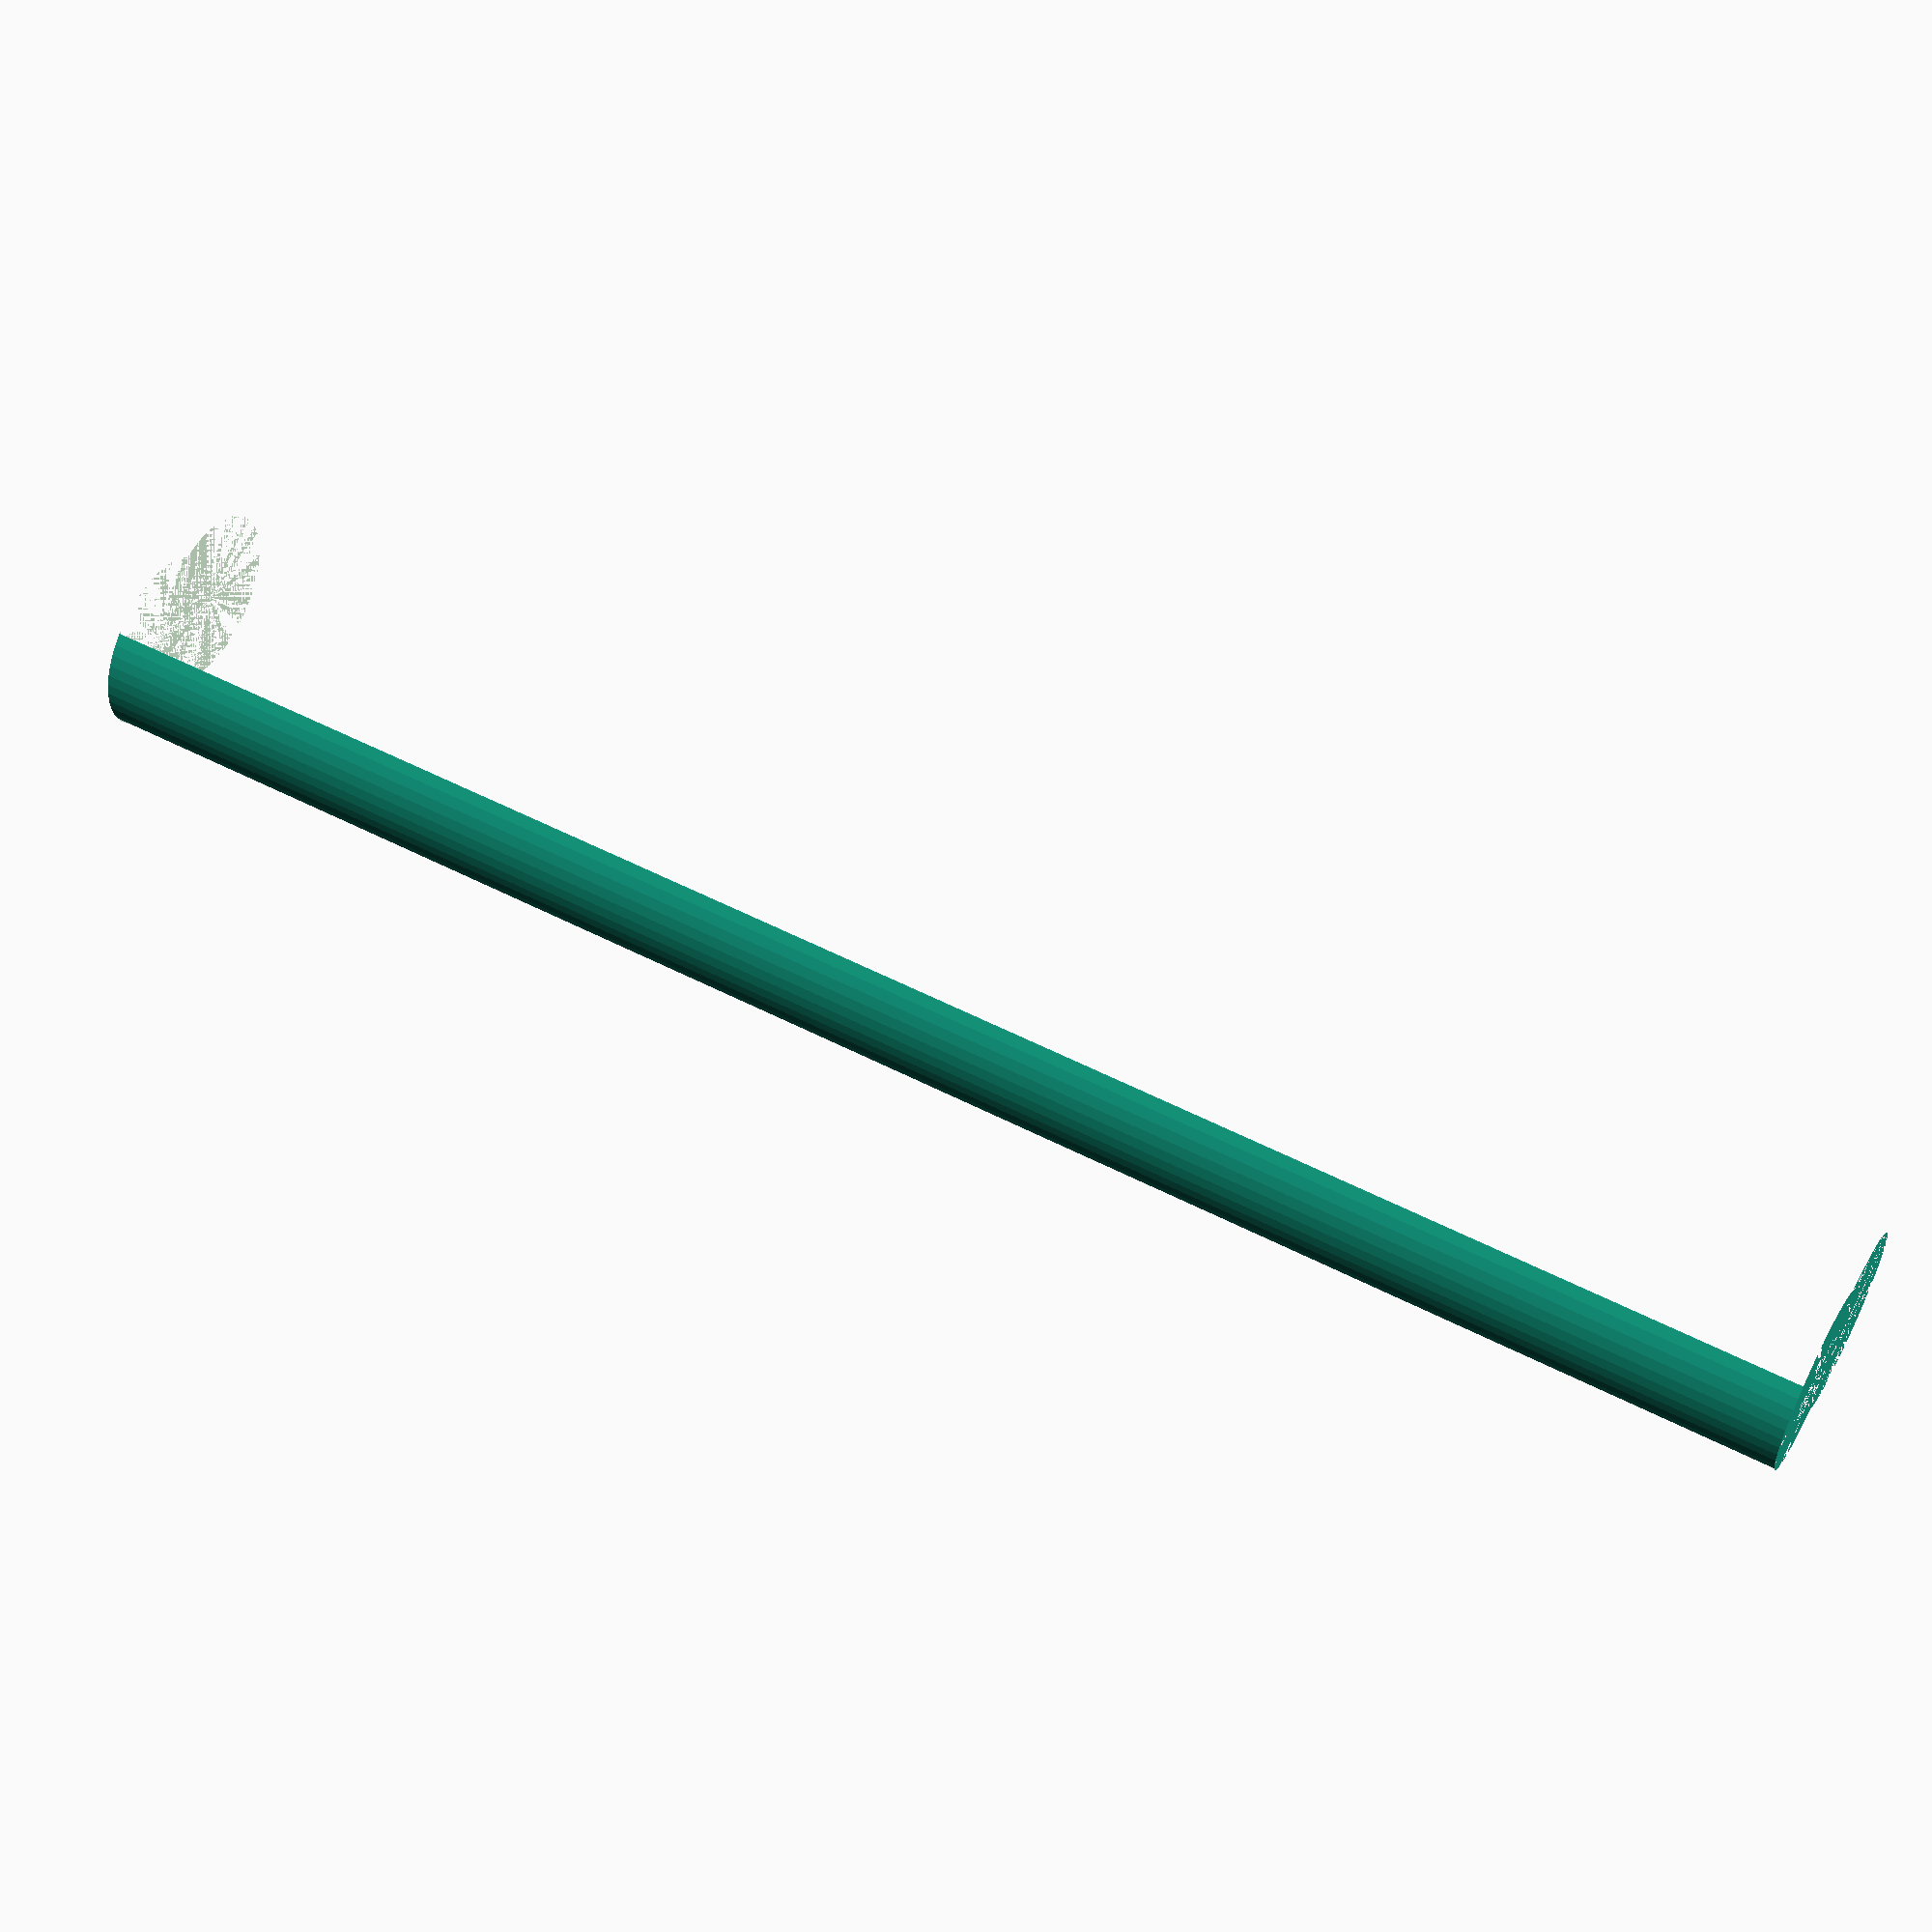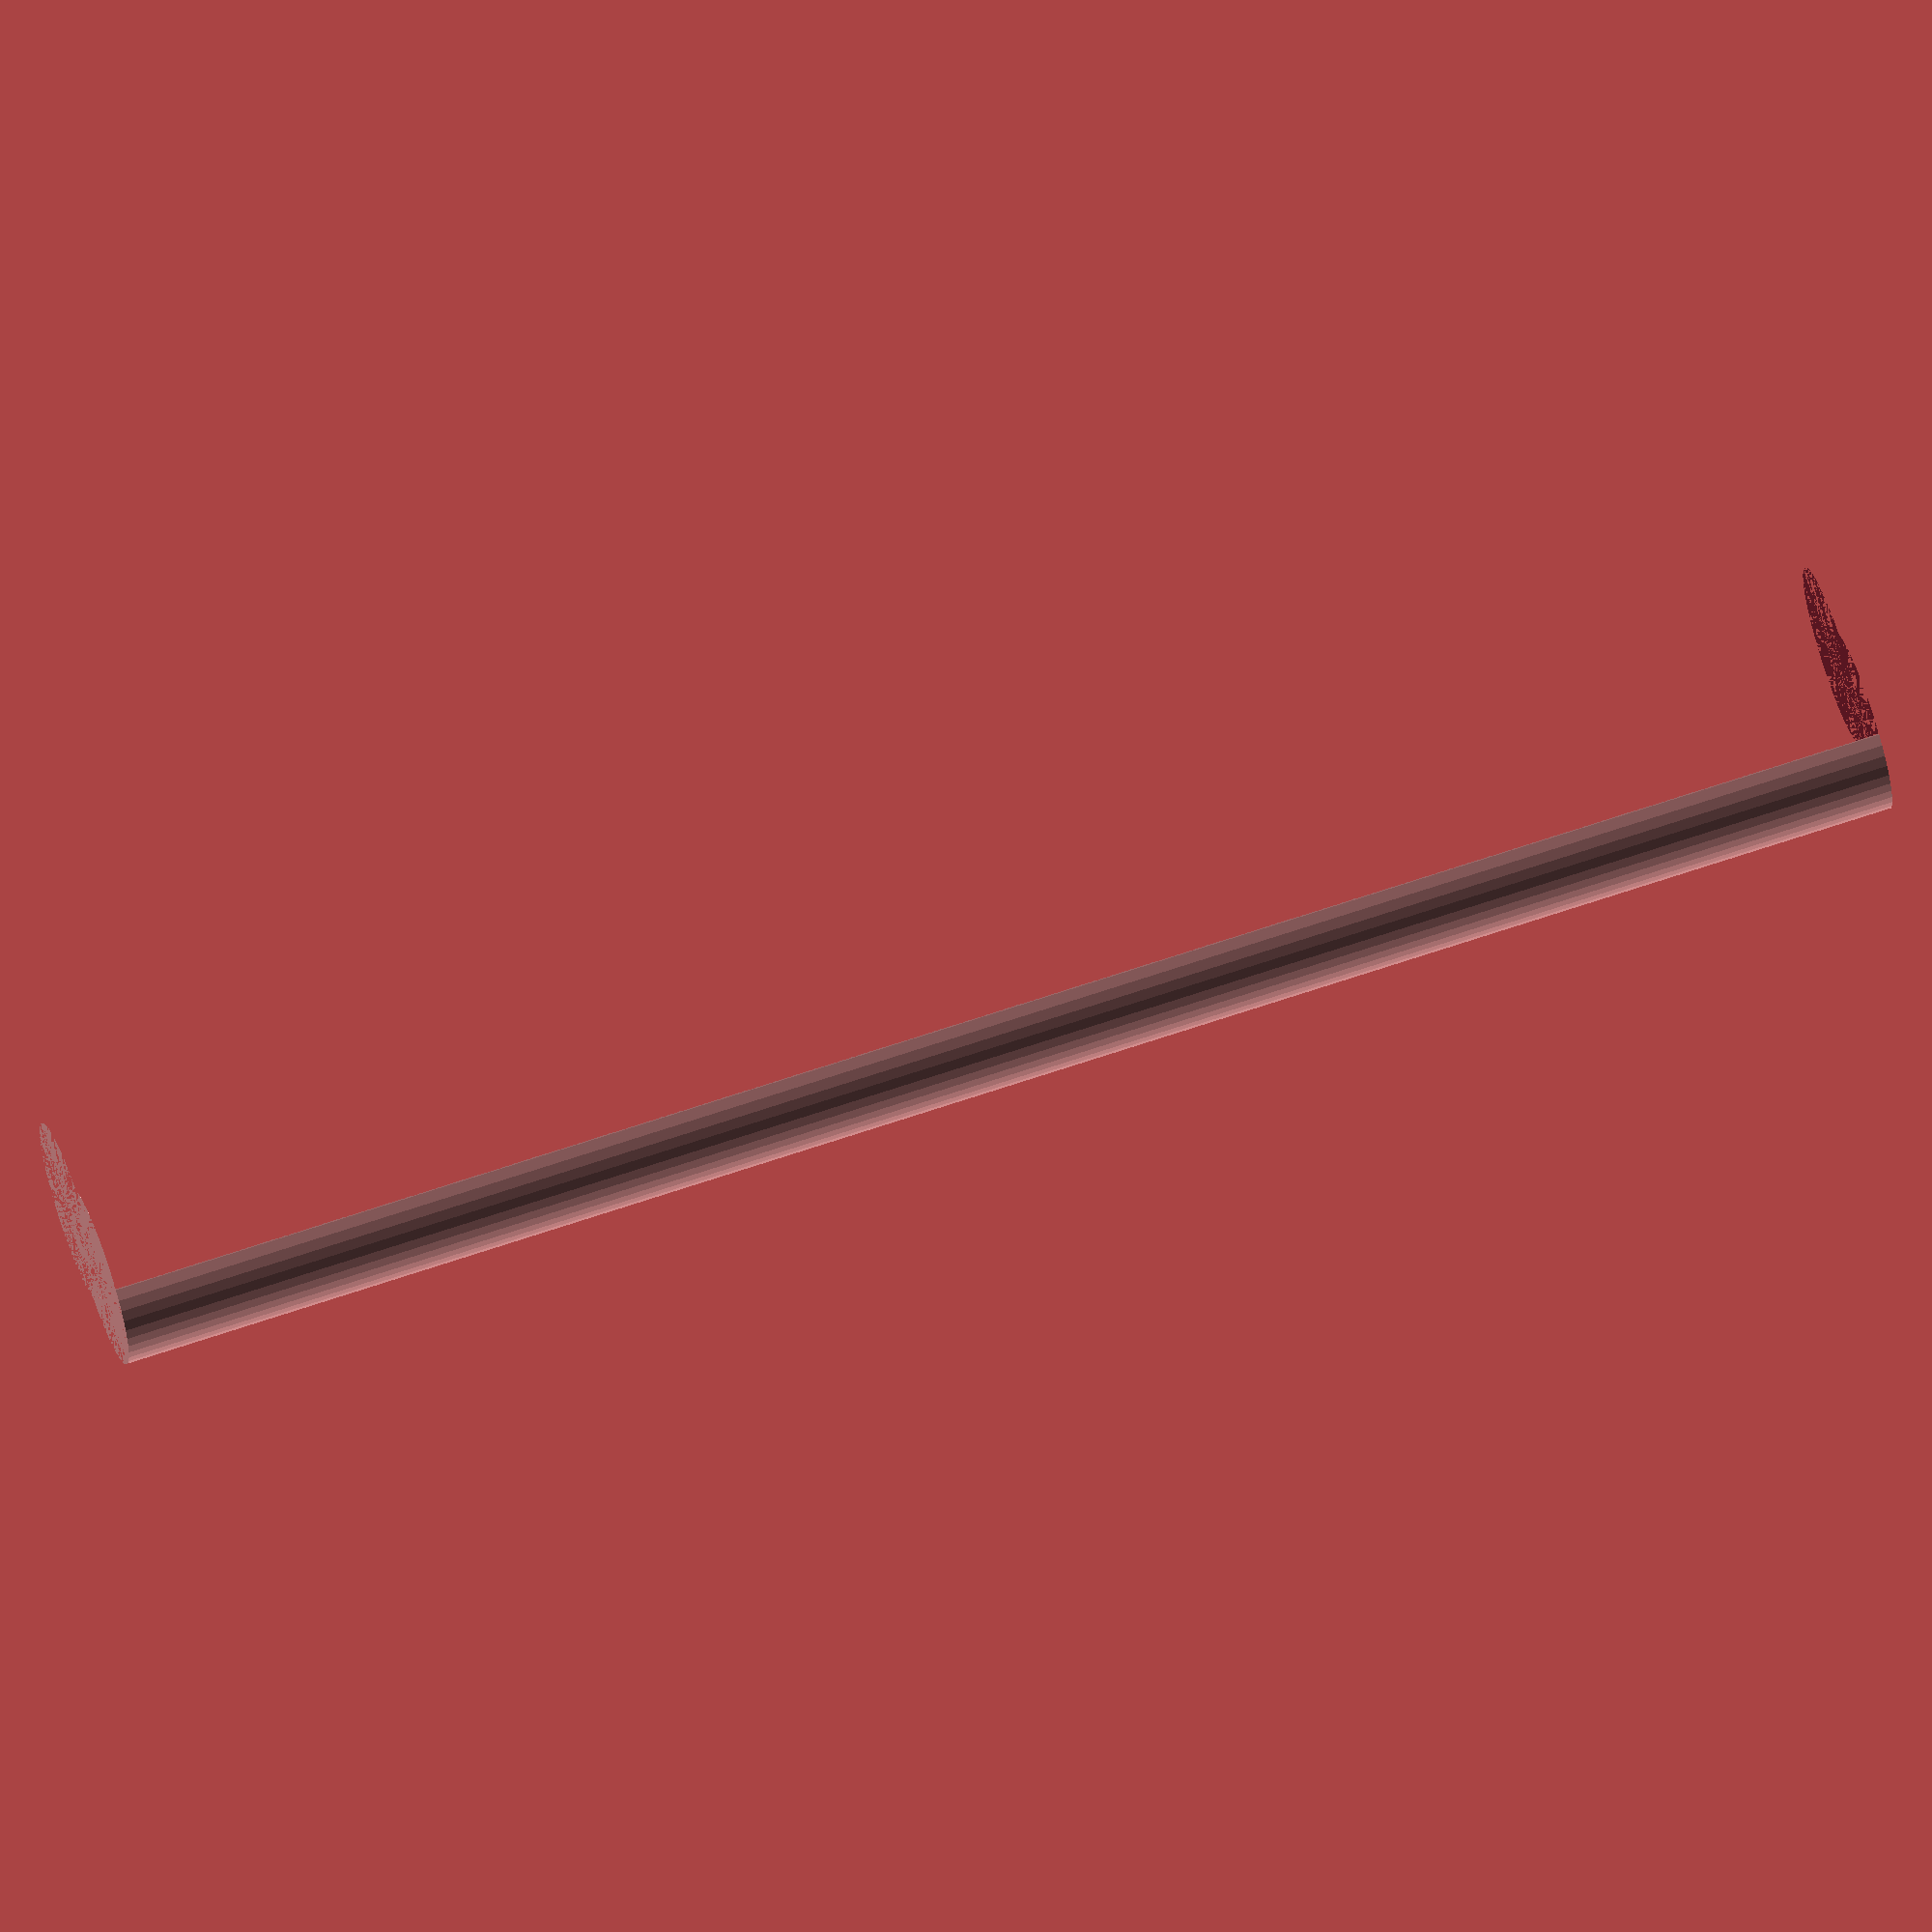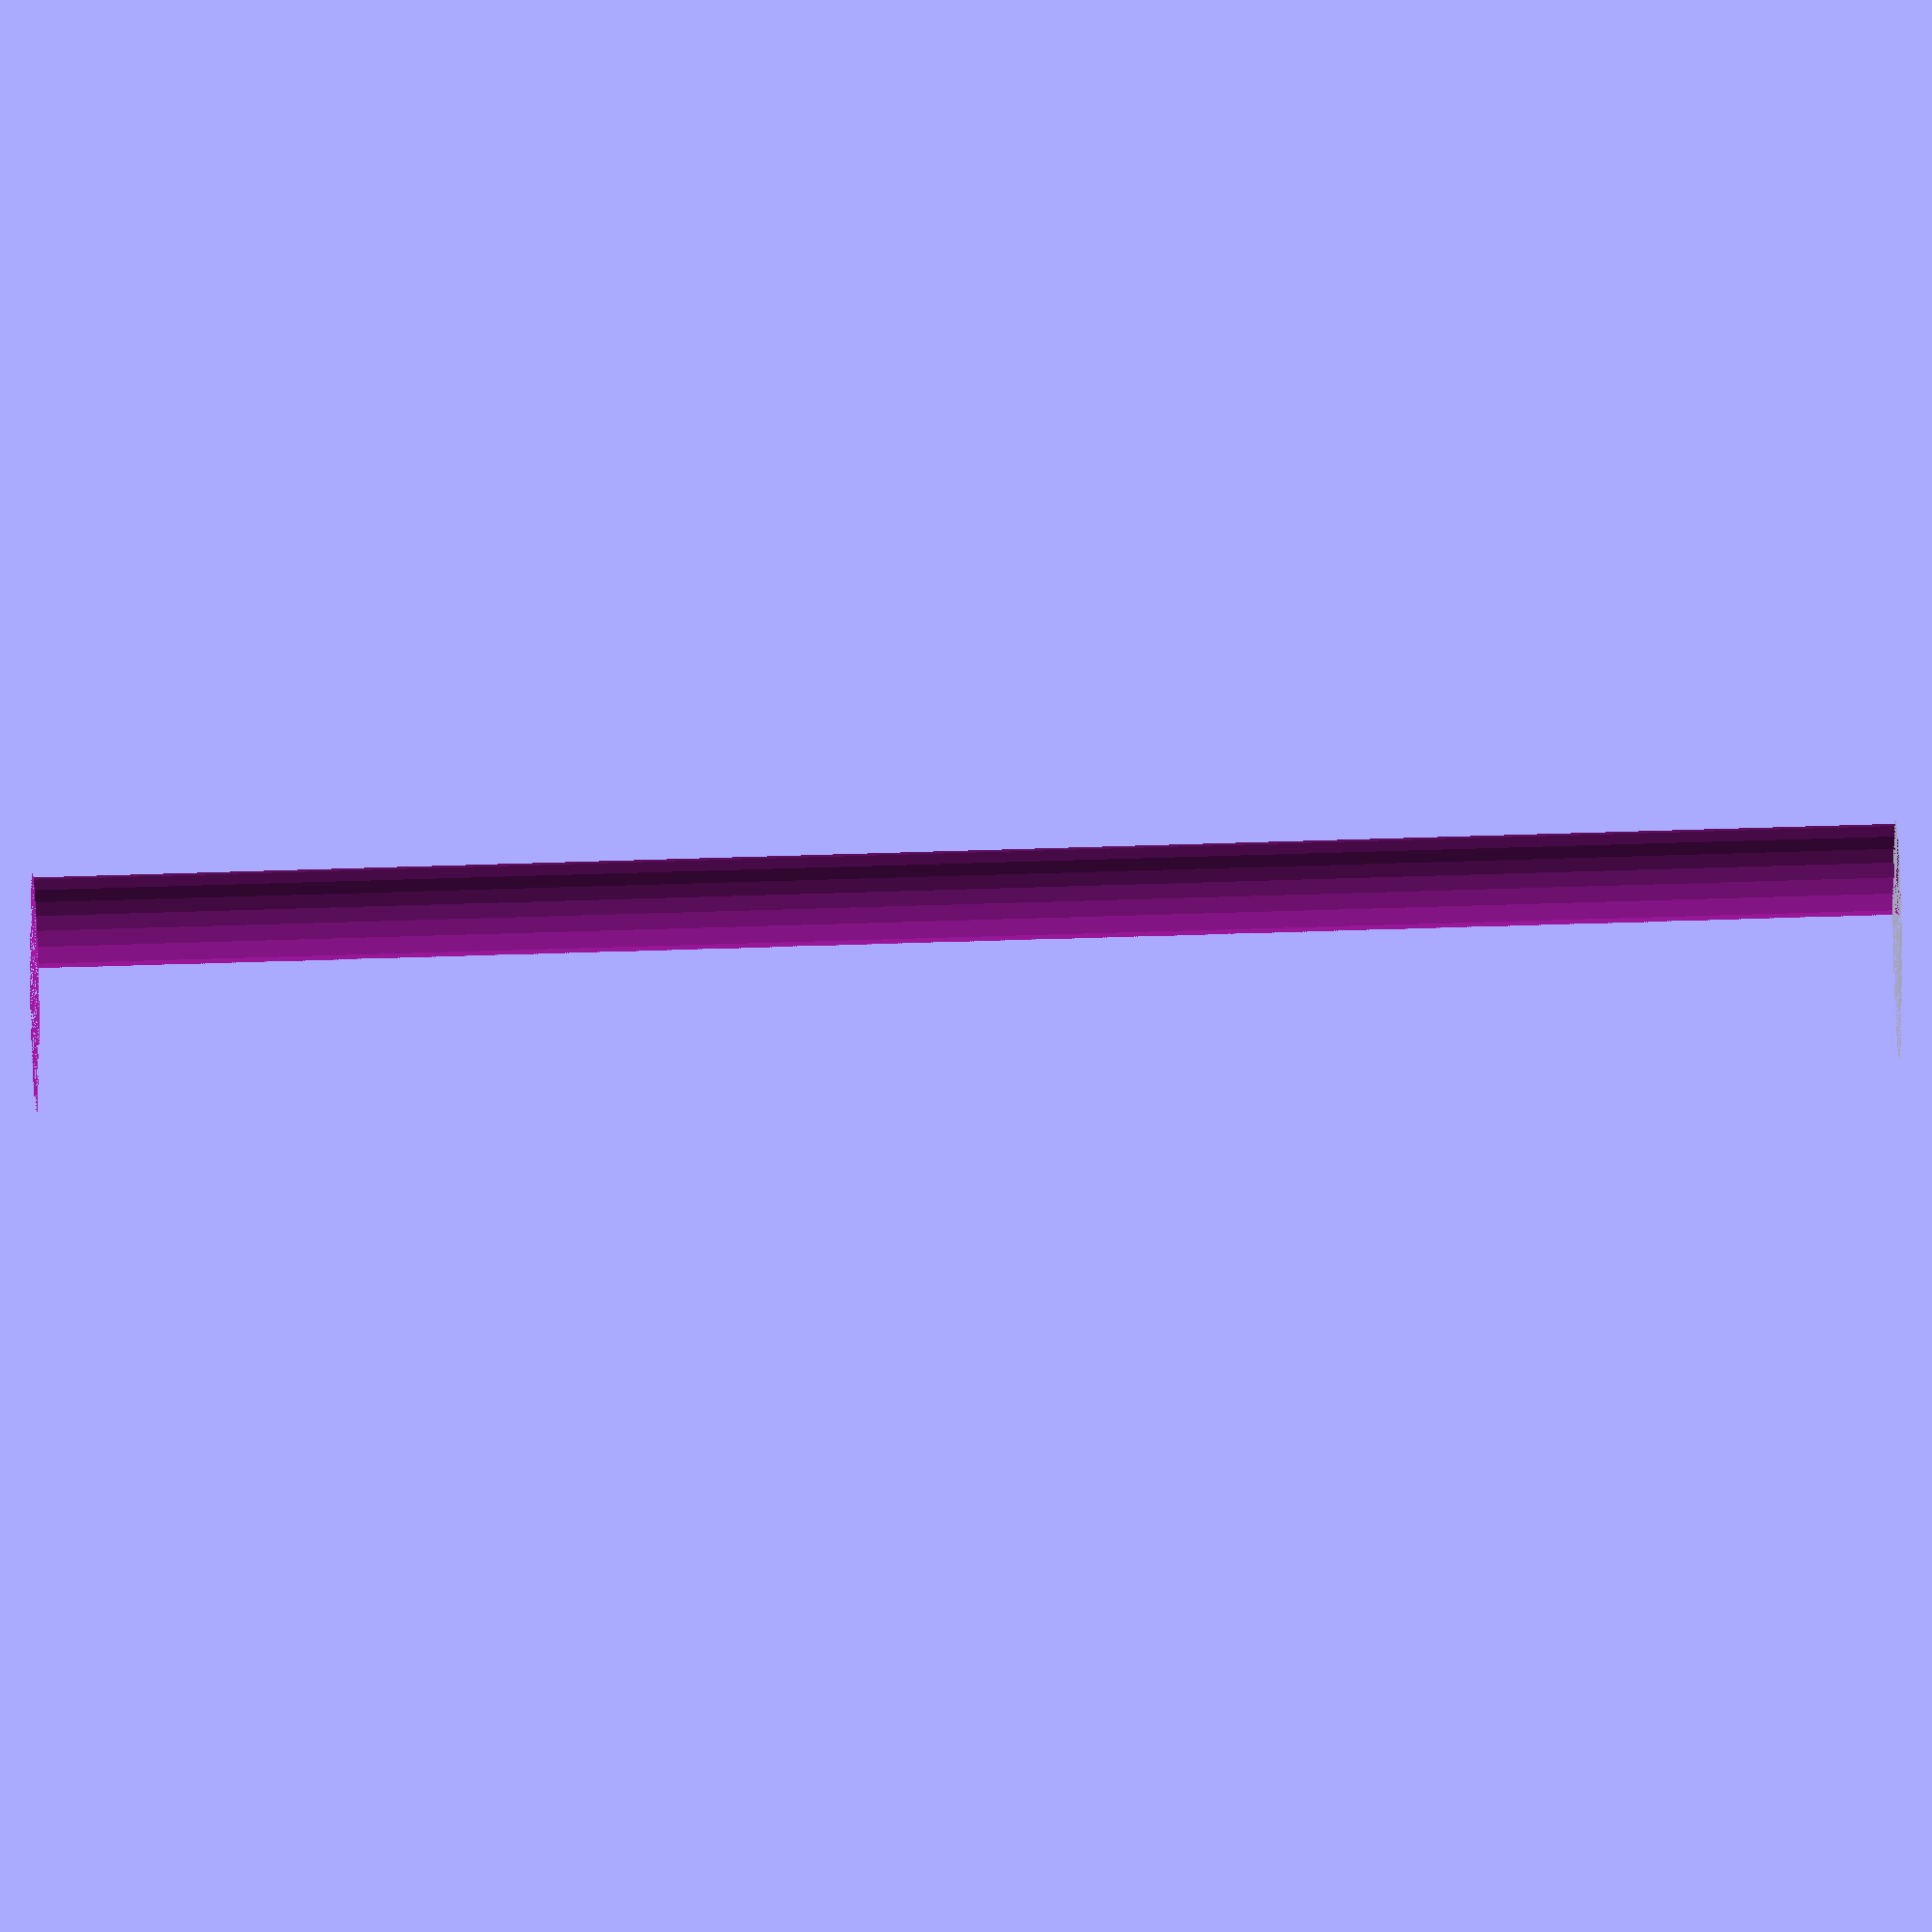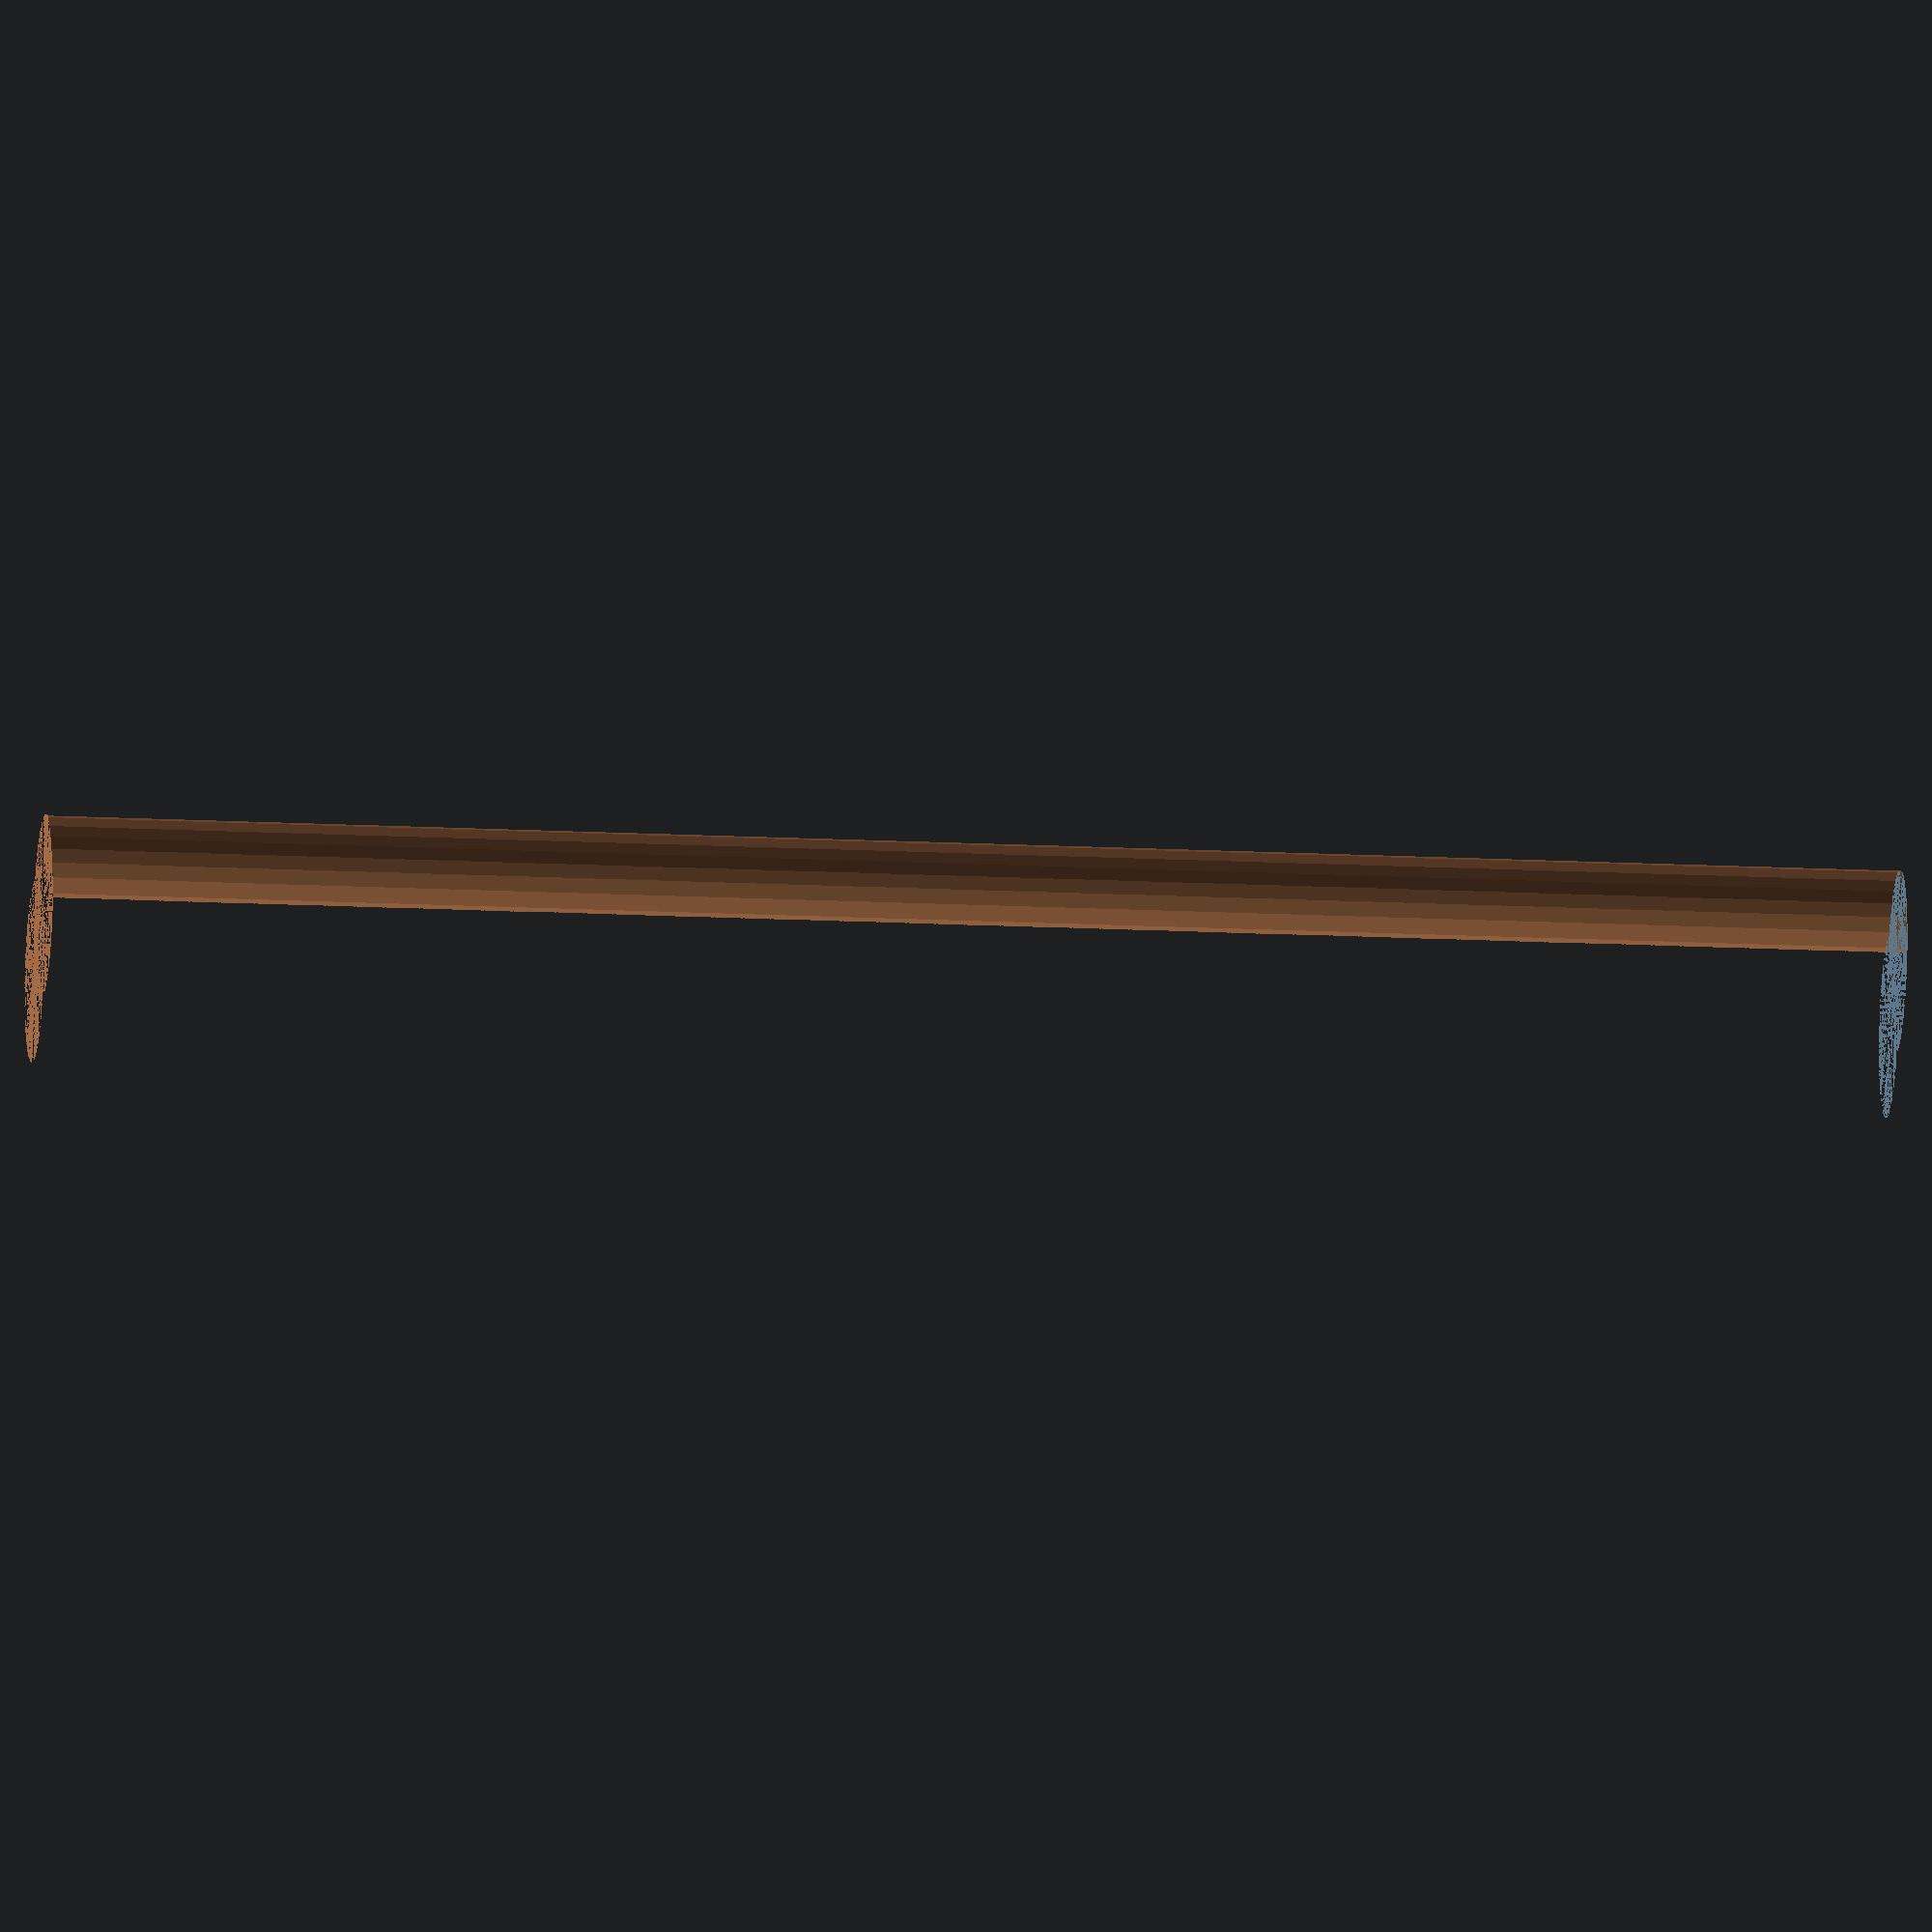
<openscad>
$fn = 50;


difference() {
	union() {
		cylinder(h = 140, r = 7.0000000000);
		translate(v = [-7.0000000000, 0, 0]) {
			cylinder(h = 140, r = 7.0000000000);
		}
	}
	union() {
		cylinder(h = 140, r = 3.2500000000);
		cylinder(h = 140, r = 1.8000000000);
		cylinder(h = 140, r = 1.8000000000);
		cylinder(h = 140, r = 1.8000000000);
		translate(v = [-11.5000000000, 0, 0]) {
			hull() {
				translate(v = [-3.7500000000, 0.0000000000, 0]) {
					cylinder(h = 140, r = 7.5000000000);
				}
				translate(v = [3.7500000000, 0.0000000000, 0]) {
					cylinder(h = 140, r = 7.5000000000);
				}
				translate(v = [-3.7500000000, -0.0000000000, 0]) {
					cylinder(h = 140, r = 7.5000000000);
				}
				translate(v = [3.7500000000, -0.0000000000, 0]) {
					cylinder(h = 140, r = 7.5000000000);
				}
			}
		}
		translate(v = [-4.0000000000, 0, 0.0000000000]) {
			cylinder(h = 140, r = 10.5000000000);
		}
	}
}
</openscad>
<views>
elev=124.4 azim=16.5 roll=241.7 proj=p view=solid
elev=113.8 azim=19.5 roll=289.0 proj=o view=wireframe
elev=219.4 azim=105.4 roll=267.4 proj=o view=wireframe
elev=343.8 azim=333.8 roll=276.1 proj=o view=wireframe
</views>
